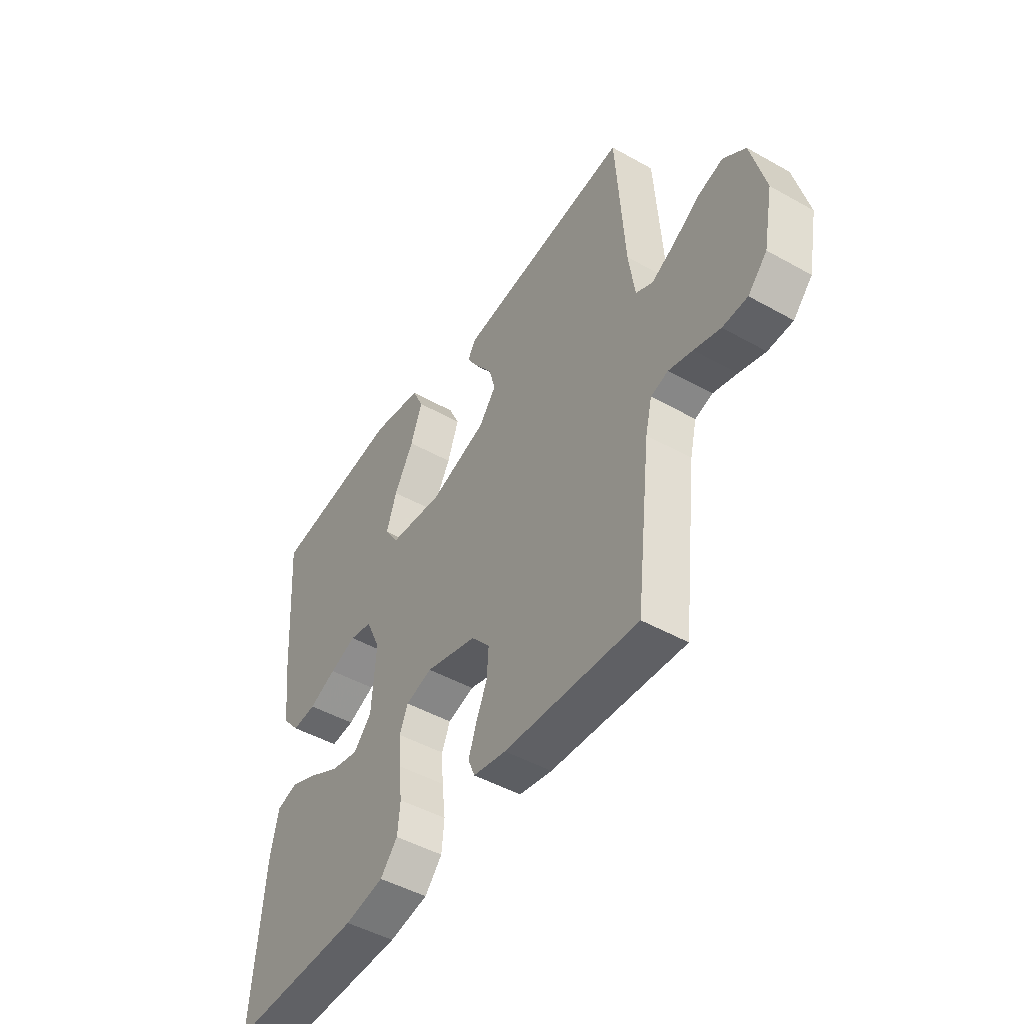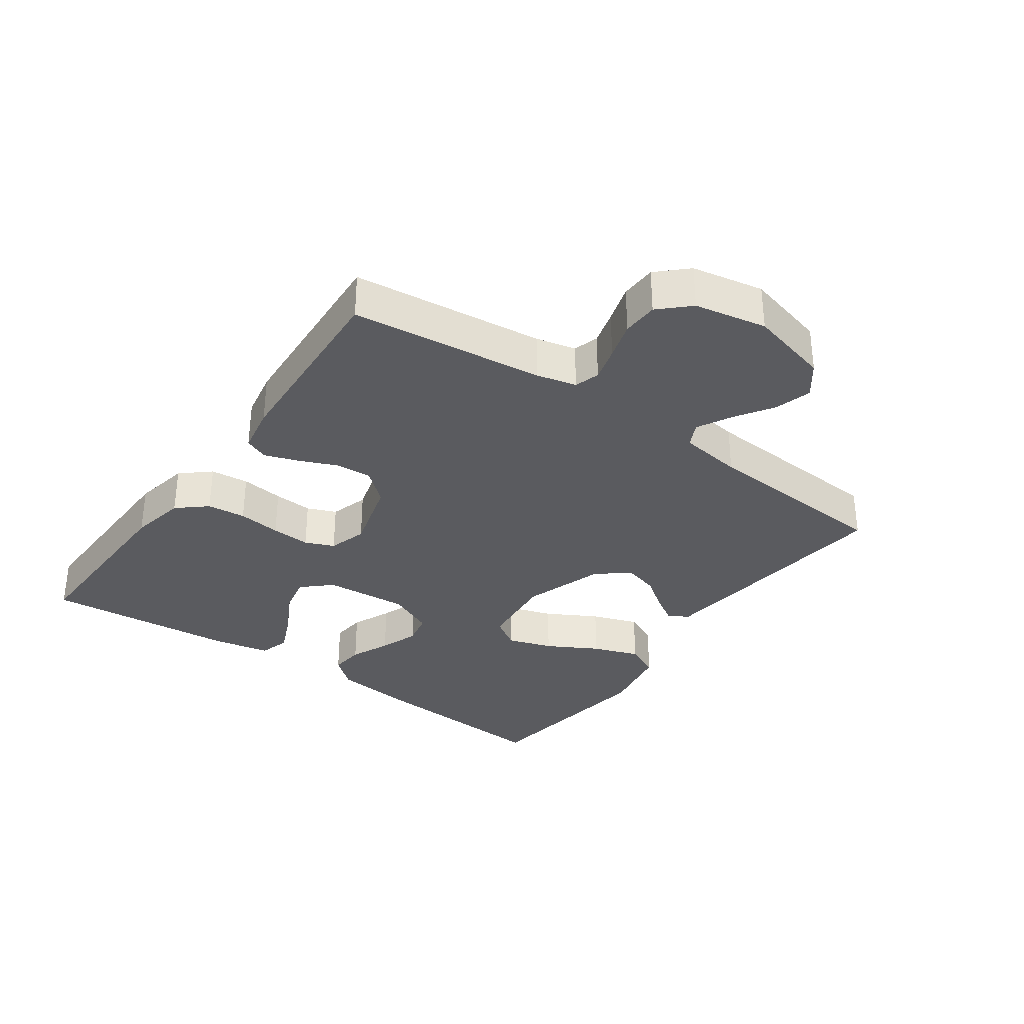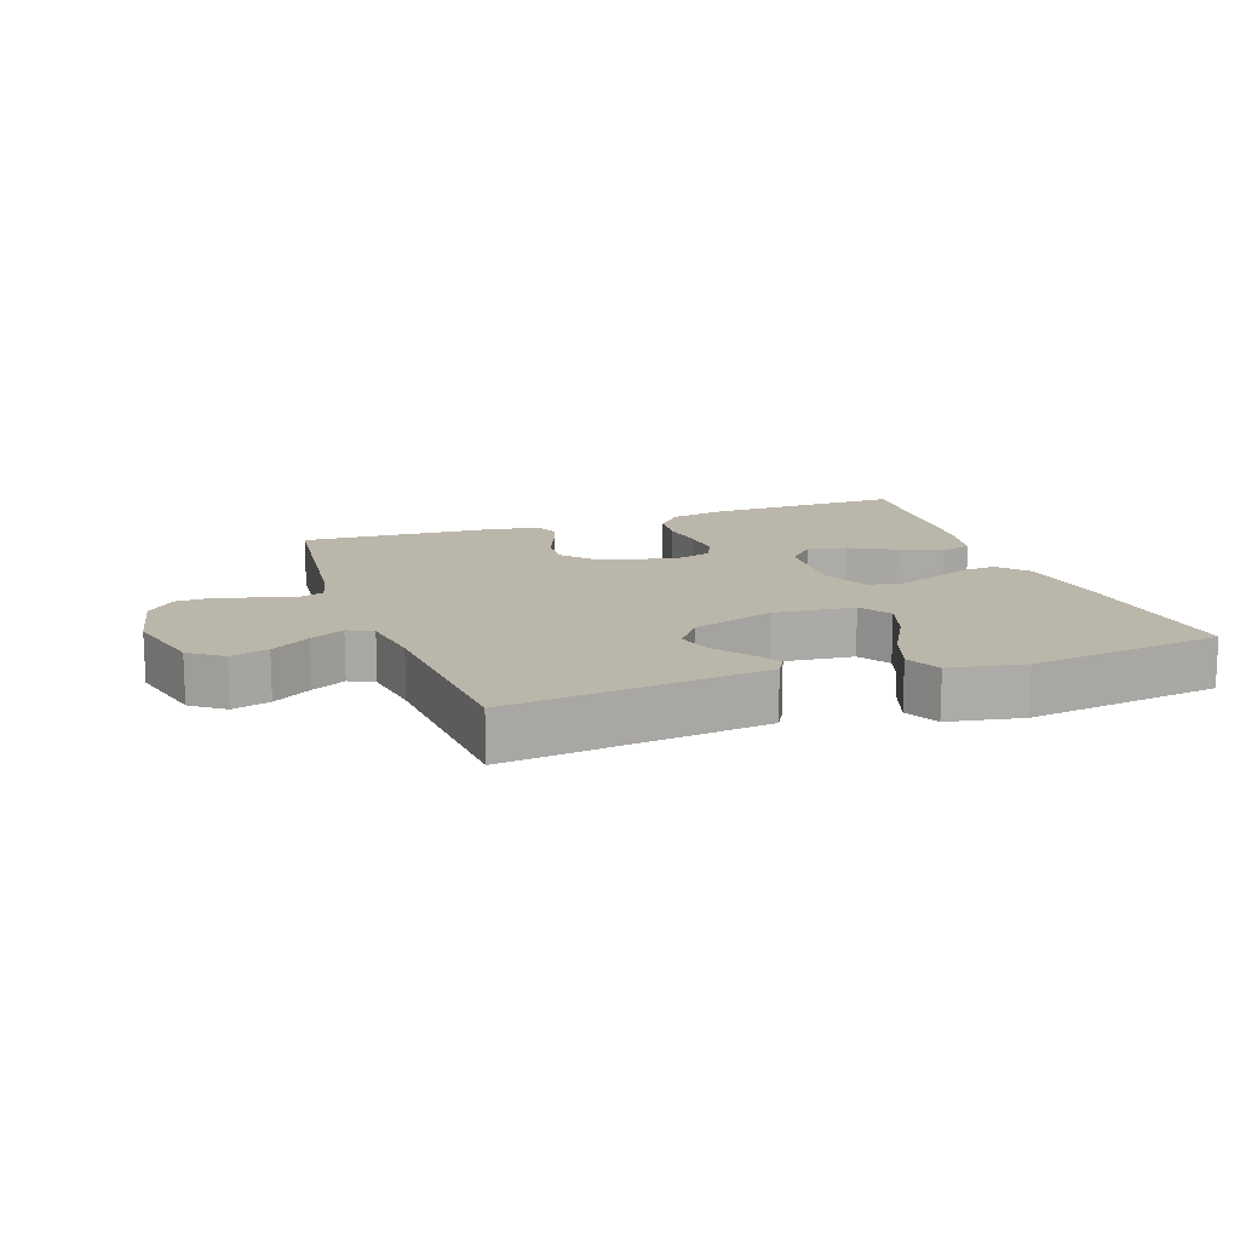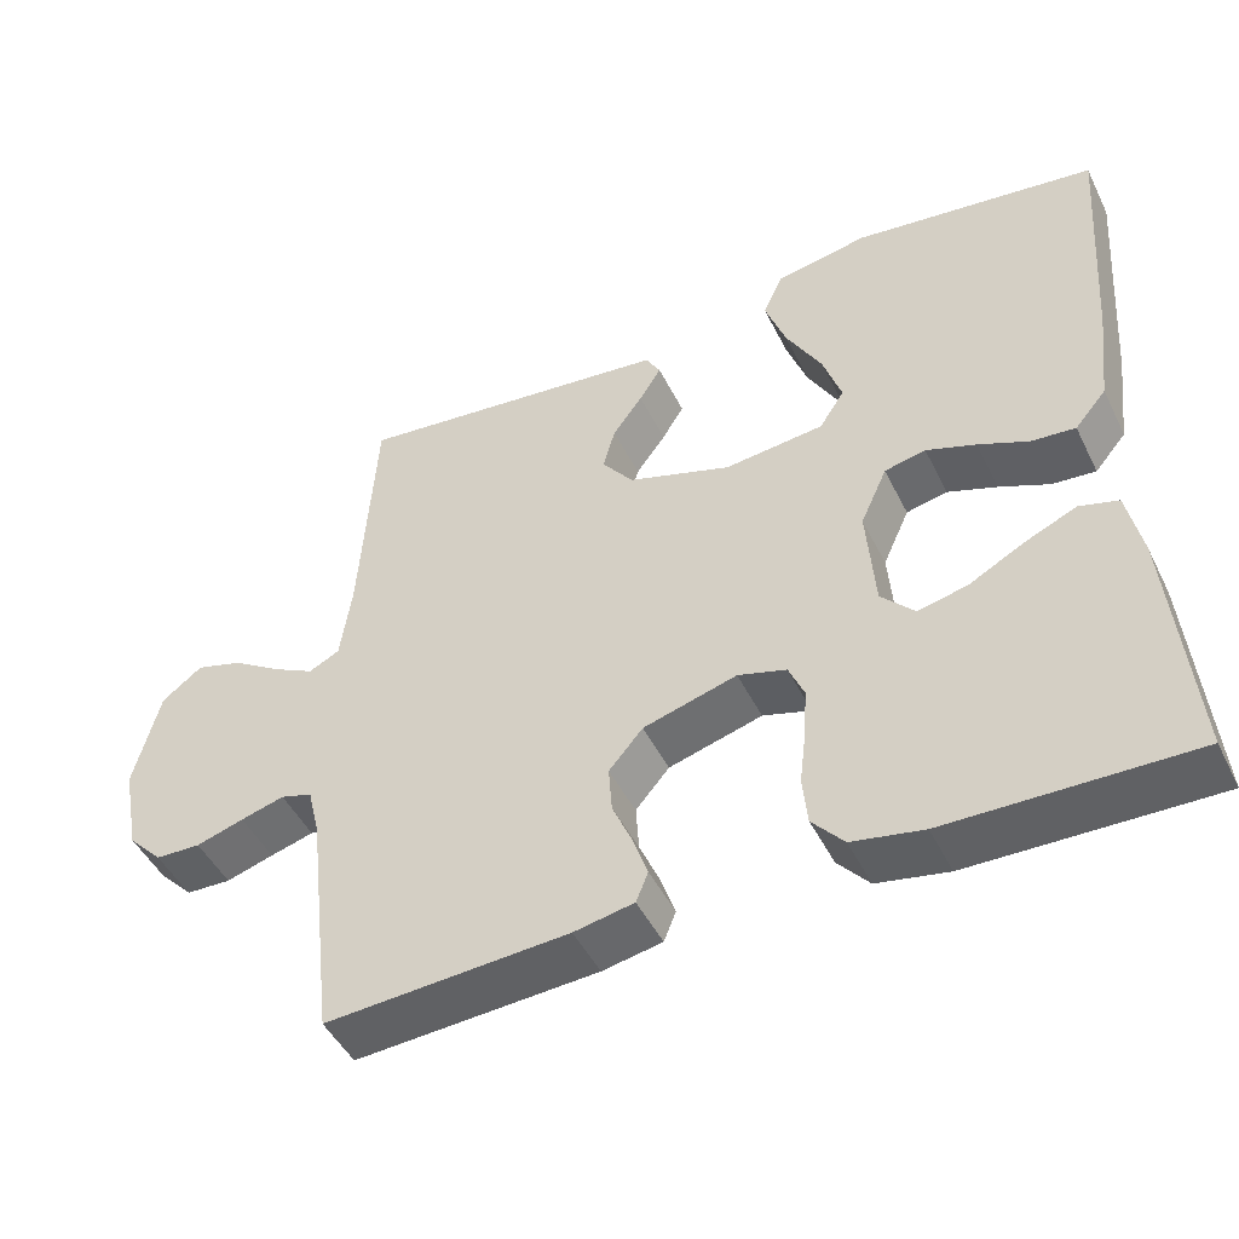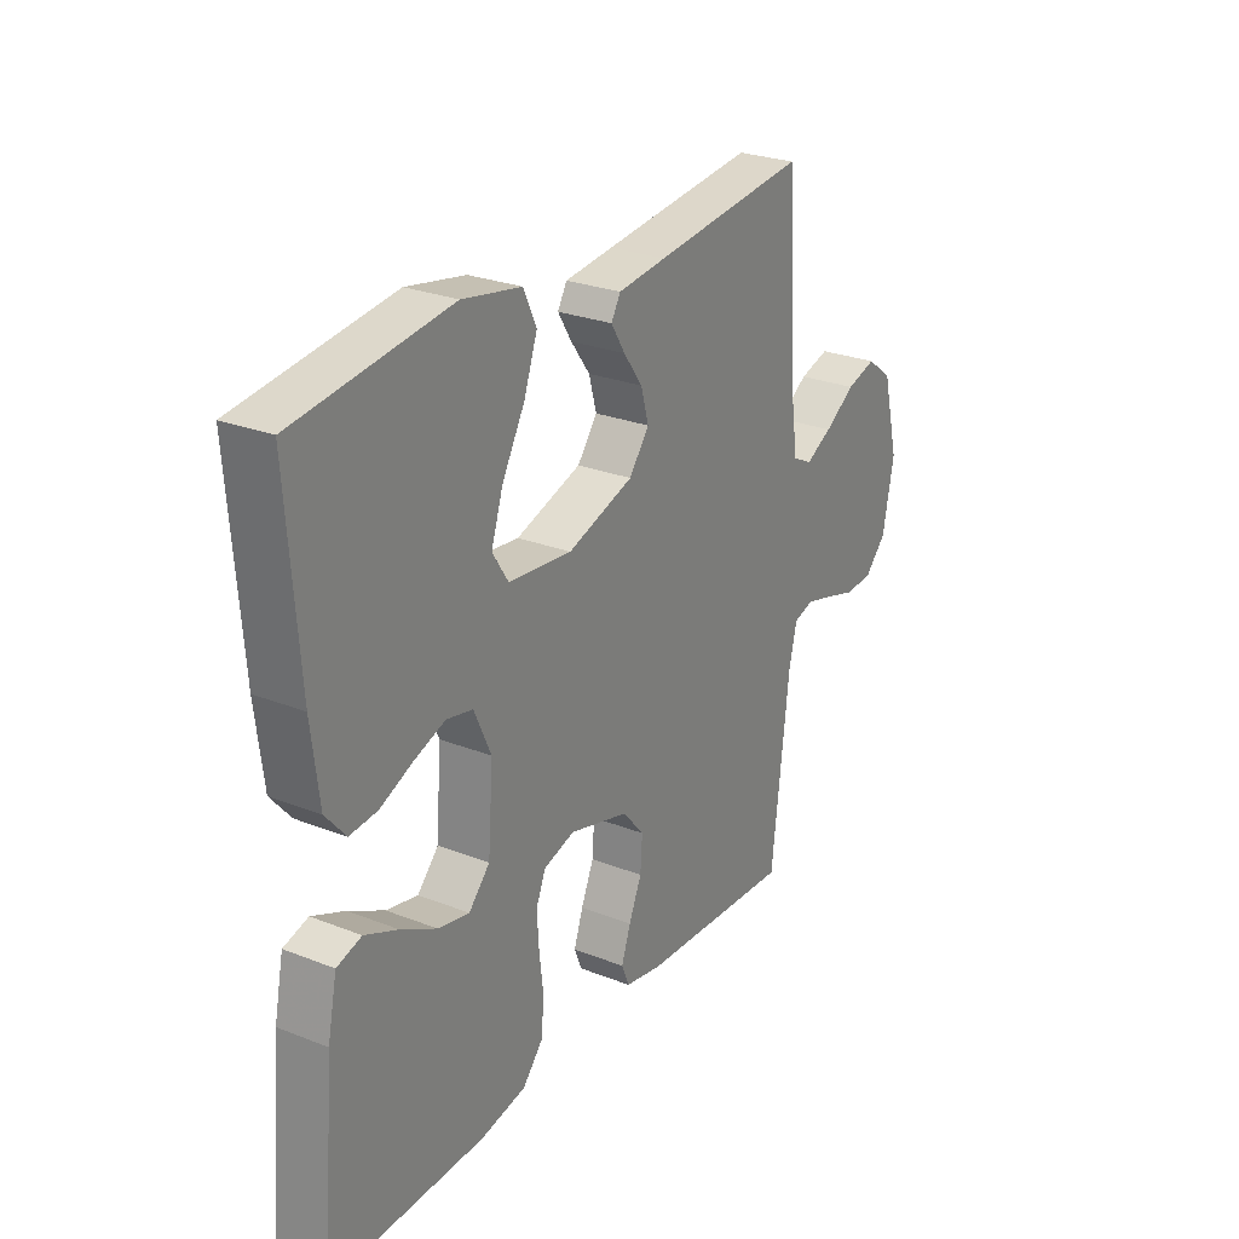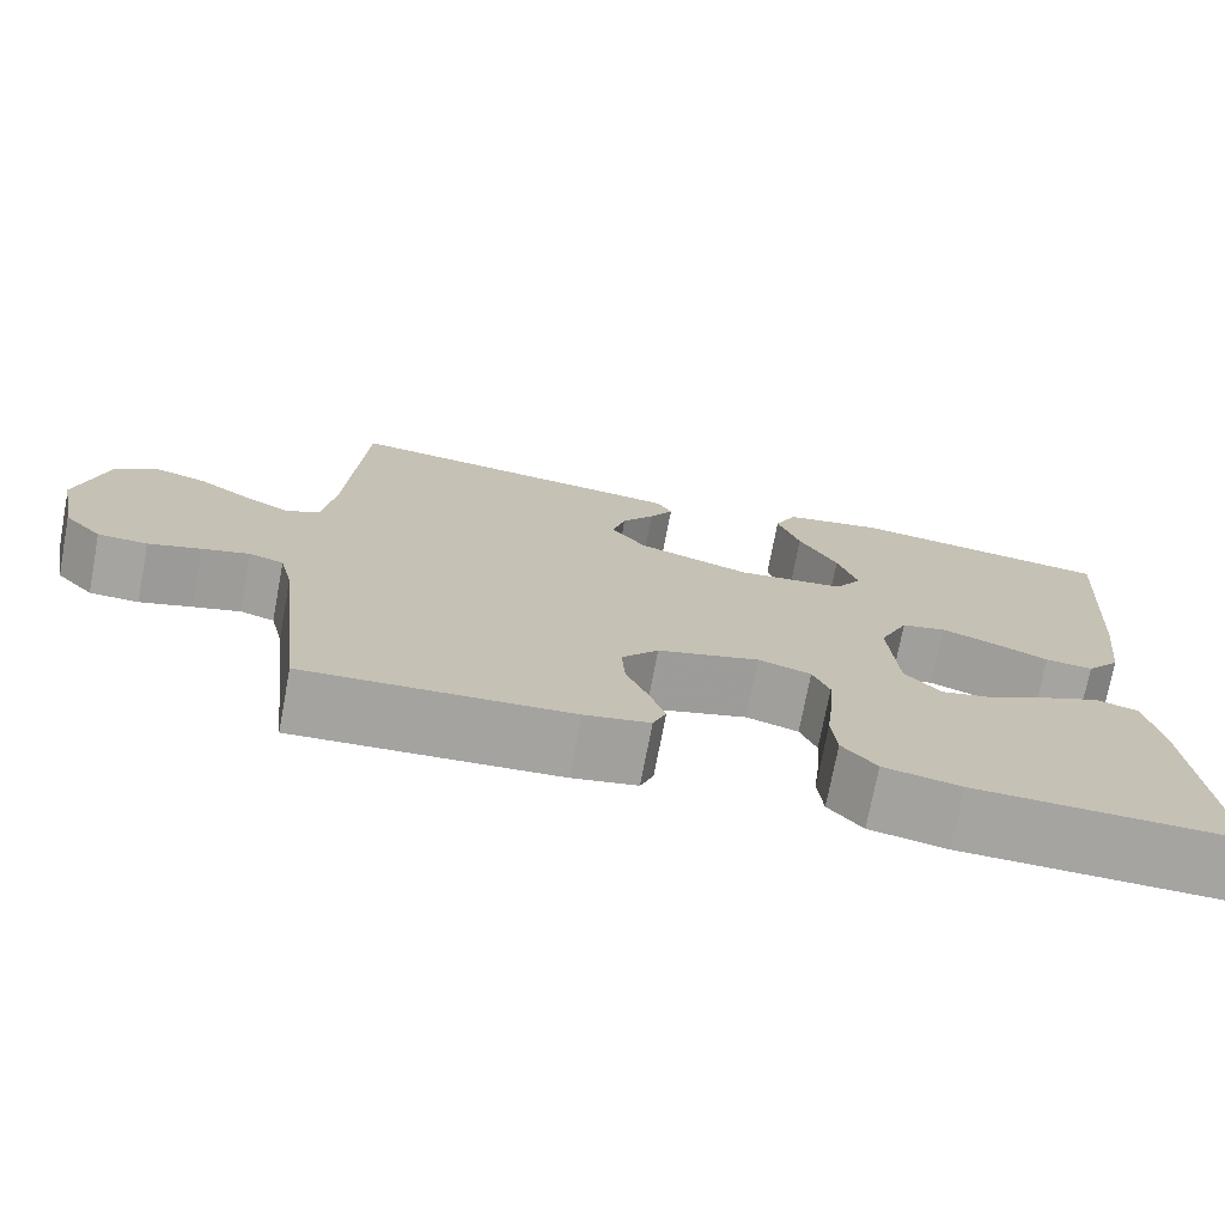
<metadata>
{"format":"obj","ext":"obj","renderer":"f3d","projection":"perspective","resolution":1024,"background":"white","views":[{"elev":-47.4,"azim":-122.4,"up":"+Z"},{"elev":-33.0,"azim":-125.5,"up":"+Y"},{"elev":14.0,"azim":-19.6,"up":"+Y"},{"elev":-47.3,"azim":25.5,"up":"+Z"},{"elev":26.5,"azim":121.6,"up":"+Z"},{"elev":-73.3,"azim":-10.7,"up":"+Z"}]}
</metadata>
<code>
v -0.5 0.07 0.5
v -0.2 0.07 0.466
v -0.106 0.07 0.455
v -0.088 0.07 0.424
v -0.115 0.07 0.38
v -0.152 0.07 0.329
v -0.167 0.07 0.275
v -0.128 0.07 0.224
v 0 0.07 0.182
v 0.123 0.07 0.195
v 0.154 0.07 0.243
v 0.131 0.07 0.313
v 0.087 0.07 0.392
v 0.061 0.07 0.465
v 0.086 0.07 0.519
v 0.2 0.07 0.54
v 0.5 0.07 0.5
v 0.478 0.07 0.2
v 0.463 0.07 0.076
v 0.424 0.07 0.03
v 0.37 0.07 0.035
v 0.308 0.07 0.062
v 0.247 0.07 0.084
v 0.196 0.07 0.073
v 0.163 0.07 0
v 0.173 0.07 -0.132
v 0.214 0.07 -0.176
v 0.275 0.07 -0.163
v 0.344 0.07 -0.126
v 0.408 0.07 -0.098
v 0.456 0.07 -0.112
v 0.474 0.07 -0.2
v 0.5 0.07 -0.5
v 0.2 0.07 -0.494
v 0.112 0.07 -0.477
v 0.073 0.07 -0.432
v 0.067 0.07 -0.372
v 0.075 0.07 -0.305
v 0.079 0.07 -0.244
v 0.06 0.07 -0.199
v 0 0.07 -0.181
v -0.116 0.07 -0.214
v -0.158 0.07 -0.263
v -0.154 0.07 -0.321
v -0.129 0.07 -0.379
v -0.111 0.07 -0.431
v -0.126 0.07 -0.468
v -0.2 0.07 -0.482
v -0.5 0.07 -0.5
v -0.535 0.07 -0.2
v -0.55 0.07 -0.138
v -0.589 0.07 -0.126
v -0.643 0.07 -0.141
v -0.702 0.07 -0.159
v -0.758 0.07 -0.157
v -0.801 0.07 -0.112
v -0.823 0.07 0
v -0.791 0.07 0.127
v -0.741 0.07 0.165
v -0.683 0.07 0.148
v -0.623 0.07 0.109
v -0.571 0.07 0.082
v -0.533 0.07 0.101
v -0.519 0.07 0.2
v -0.5 0 0.5
v -0.2 0 0.466
v -0.106 0 0.455
v -0.088 0 0.424
v -0.115 0 0.38
v -0.152 0 0.329
v -0.167 0 0.275
v -0.128 0 0.224
v 0 0 0.182
v 0.123 0 0.195
v 0.154 0 0.243
v 0.131 0 0.313
v 0.087 0 0.392
v 0.061 0 0.465
v 0.086 0 0.519
v 0.2 0 0.54
v 0.5 0 0.5
v 0.478 0 0.2
v 0.463 0 0.076
v 0.424 0 0.03
v 0.37 0 0.035
v 0.308 0 0.062
v 0.247 0 0.084
v 0.196 0 0.073
v 0.163 0 0
v 0.173 0 -0.132
v 0.214 0 -0.176
v 0.275 0 -0.163
v 0.344 0 -0.126
v 0.408 0 -0.098
v 0.456 0 -0.112
v 0.474 0 -0.2
v 0.5 0 -0.5
v 0.2 0 -0.494
v 0.112 0 -0.477
v 0.073 0 -0.432
v 0.067 0 -0.372
v 0.075 0 -0.305
v 0.079 0 -0.244
v 0.06 0 -0.199
v 0 0 -0.181
v -0.116 0 -0.214
v -0.158 0 -0.263
v -0.154 0 -0.321
v -0.129 0 -0.379
v -0.111 0 -0.431
v -0.126 0 -0.468
v -0.2 0 -0.482
v -0.5 0 -0.5
v -0.535 0 -0.2
v -0.55 0 -0.138
v -0.589 0 -0.126
v -0.643 0 -0.141
v -0.702 0 -0.159
v -0.758 0 -0.157
v -0.801 0 -0.112
v -0.823 0 0
v -0.791 0 0.127
v -0.741 0 0.165
v -0.683 0 0.148
v -0.623 0 0.109
v -0.571 0 0.082
v -0.533 0 0.101
v -0.519 0 0.2
f 59 60 61
f 58 59 61
f 57 58 61
f 56 57 61
f 55 56 61
f 54 55 61
f 53 54 61
f 52 53 61 62
f 51 52 62 63
f 48 49 50
f 47 48 50
f 46 47 50
f 45 46 50
f 44 45 50
f 51 63 64
f 50 51 64
f 44 50 64
f 43 44 64
f 36 37 38
f 35 36 38
f 34 35 38
f 33 34 38
f 32 33 38
f 31 32 38
f 30 31 38
f 29 30 38
f 28 29 38
f 27 28 38 39
f 26 27 39 40
f 20 21 22
f 19 20 22
f 18 19 22
f 17 18 22
f 16 17 22
f 15 16 22
f 14 15 22
f 13 14 22
f 12 13 22
f 11 12 22 23
f 10 11 23 24
f 4 5 6
f 3 4 6
f 2 3 6
f 1 2 6
f 64 1 6
f 64 6 7
f 64 7 8
f 43 64 8
f 42 43 8
f 41 42 8 9
f 41 9 10
f 40 41 10
f 26 40 10
f 25 26 10
f 10 24 25
f 125 124 123
f 125 123 122
f 125 122 121
f 125 121 120
f 125 120 119
f 125 119 118
f 125 118 117
f 126 125 117 116
f 127 126 116 115
f 114 113 112
f 114 112 111
f 114 111 110
f 114 110 109
f 114 109 108
f 128 127 115
f 128 115 114
f 128 114 108
f 128 108 107
f 102 101 100
f 102 100 99
f 102 99 98
f 102 98 97
f 102 97 96
f 102 96 95
f 102 95 94
f 102 94 93
f 102 93 92
f 103 102 92 91
f 104 103 91 90
f 86 85 84
f 86 84 83
f 86 83 82
f 86 82 81
f 86 81 80
f 86 80 79
f 86 79 78
f 86 78 77
f 86 77 76
f 87 86 76 75
f 88 87 75 74
f 70 69 68
f 70 68 67
f 70 67 66
f 70 66 65
f 70 65 128
f 71 70 128
f 72 71 128
f 72 128 107
f 72 107 106
f 73 72 106 105
f 74 73 105
f 74 105 104
f 74 104 90
f 74 90 89
f 89 88 74
f 1 65 66 2
f 2 66 67 3
f 3 67 68 4
f 4 68 69 5
f 5 69 70 6
f 6 70 71 7
f 7 71 72 8
f 8 72 73 9
f 9 73 74 10
f 10 74 75 11
f 11 75 76 12
f 12 76 77 13
f 13 77 78 14
f 14 78 79 15
f 15 79 80 16
f 16 80 81 17
f 17 81 82 18
f 18 82 83 19
f 19 83 84 20
f 20 84 85 21
f 21 85 86 22
f 22 86 87 23
f 23 87 88 24
f 24 88 89 25
f 25 89 90 26
f 26 90 91 27
f 27 91 92 28
f 28 92 93 29
f 29 93 94 30
f 30 94 95 31
f 31 95 96 32
f 32 96 97 33
f 33 97 98 34
f 34 98 99 35
f 35 99 100 36
f 36 100 101 37
f 37 101 102 38
f 38 102 103 39
f 39 103 104 40
f 40 104 105 41
f 41 105 106 42
f 42 106 107 43
f 43 107 108 44
f 44 108 109 45
f 45 109 110 46
f 46 110 111 47
f 47 111 112 48
f 48 112 113 49
f 49 113 114 50
f 50 114 115 51
f 51 115 116 52
f 52 116 117 53
f 53 117 118 54
f 54 118 119 55
f 55 119 120 56
f 56 120 121 57
f 57 121 122 58
f 58 122 123 59
f 59 123 124 60
f 60 124 125 61
f 61 125 126 62
f 62 126 127 63
f 63 127 128 64
f 64 128 65 1

</code>
